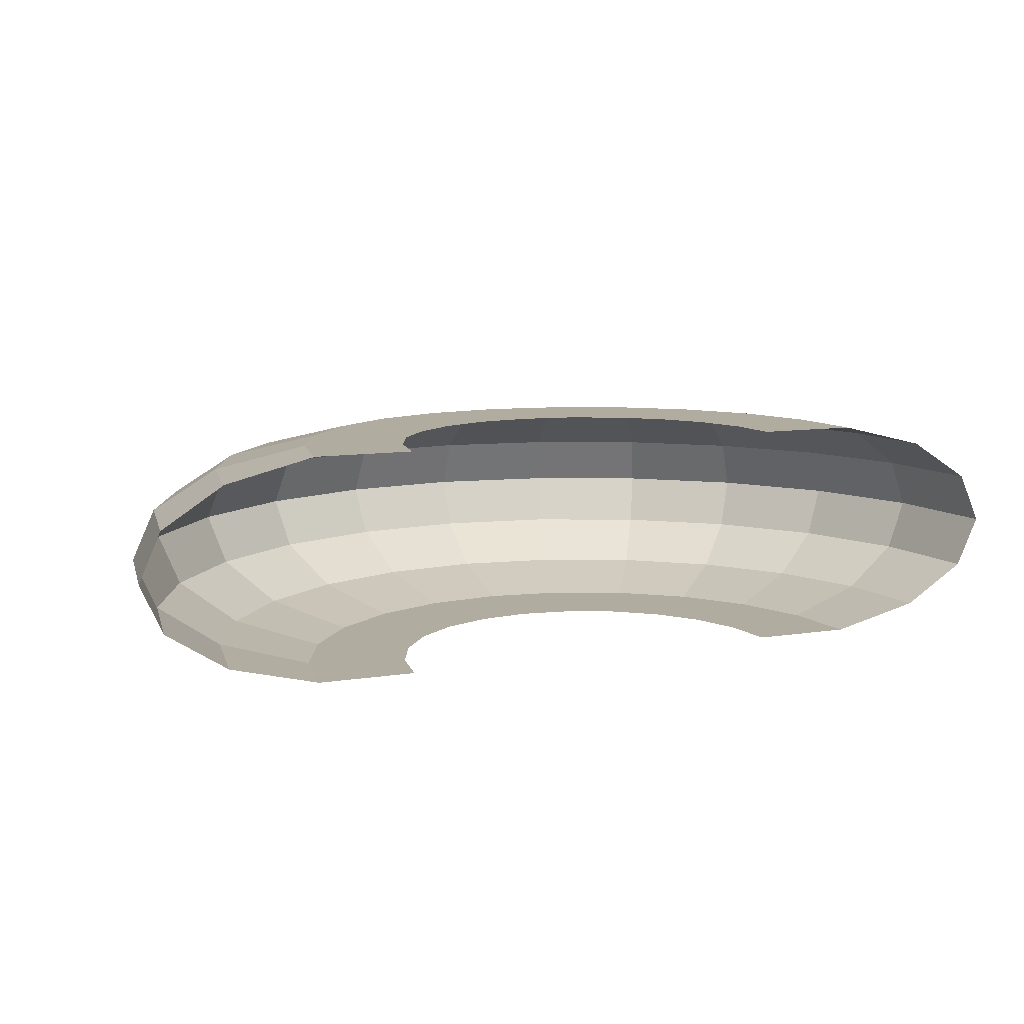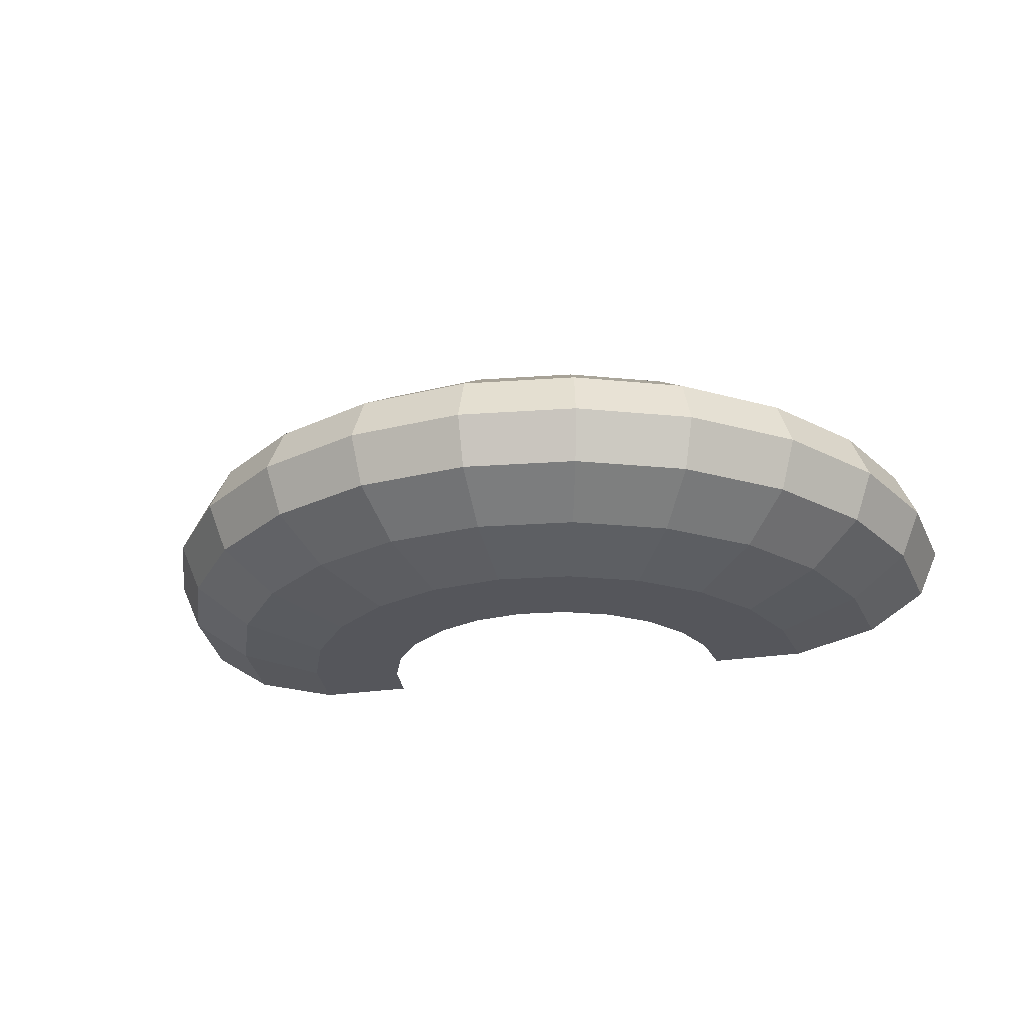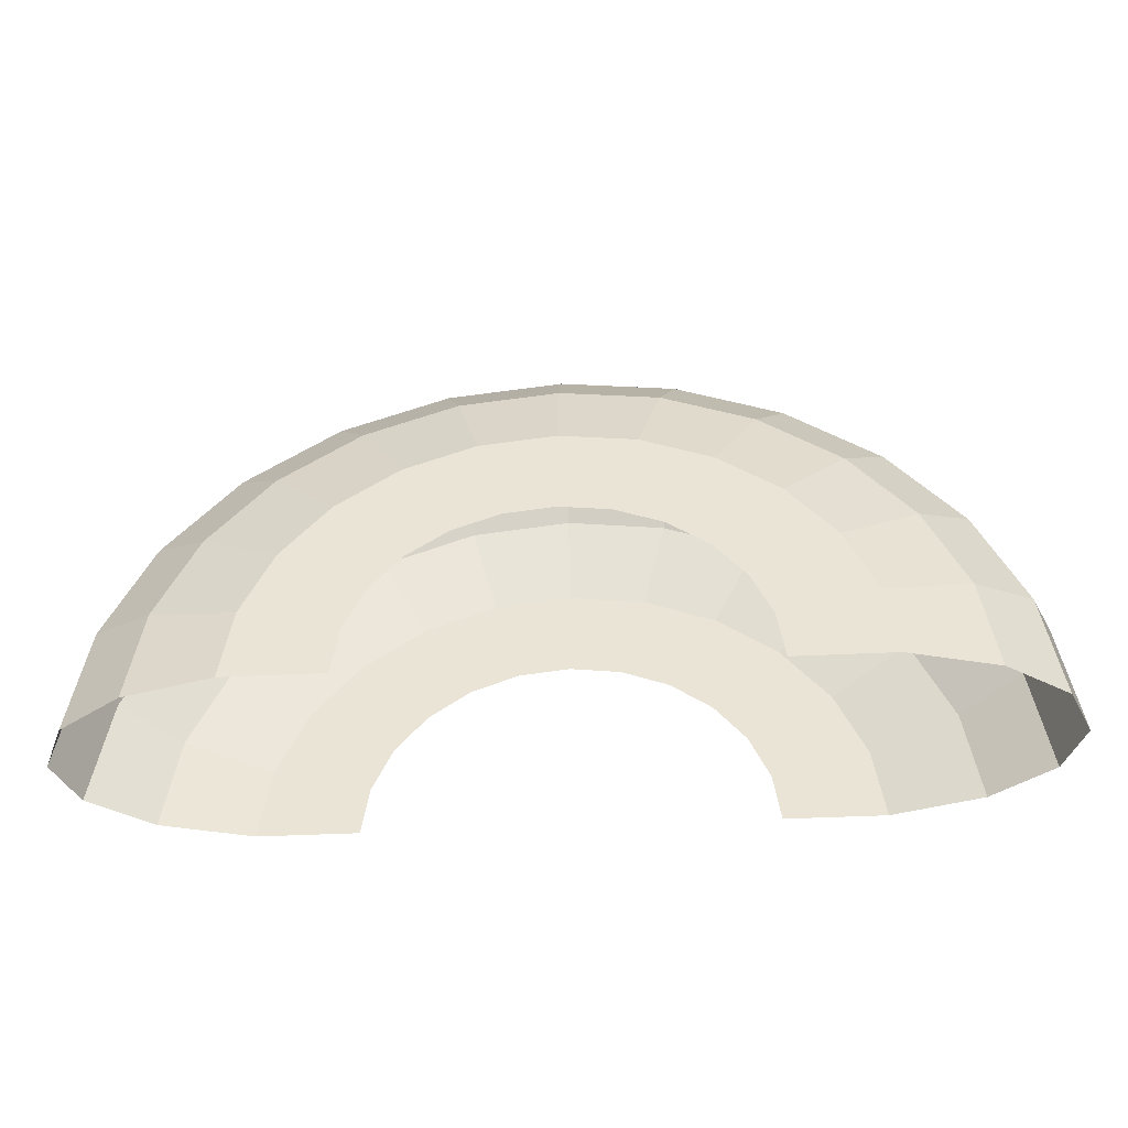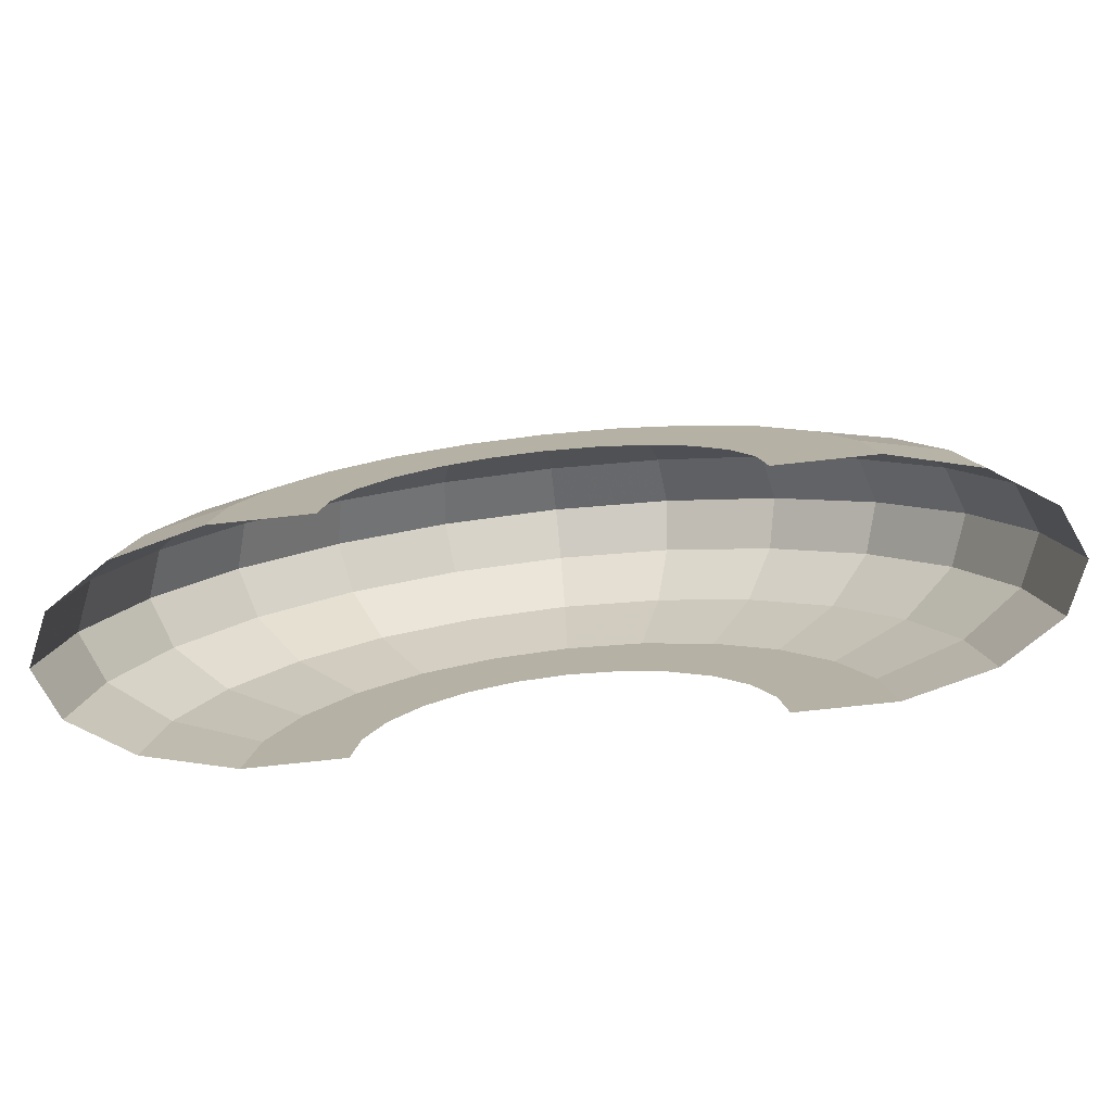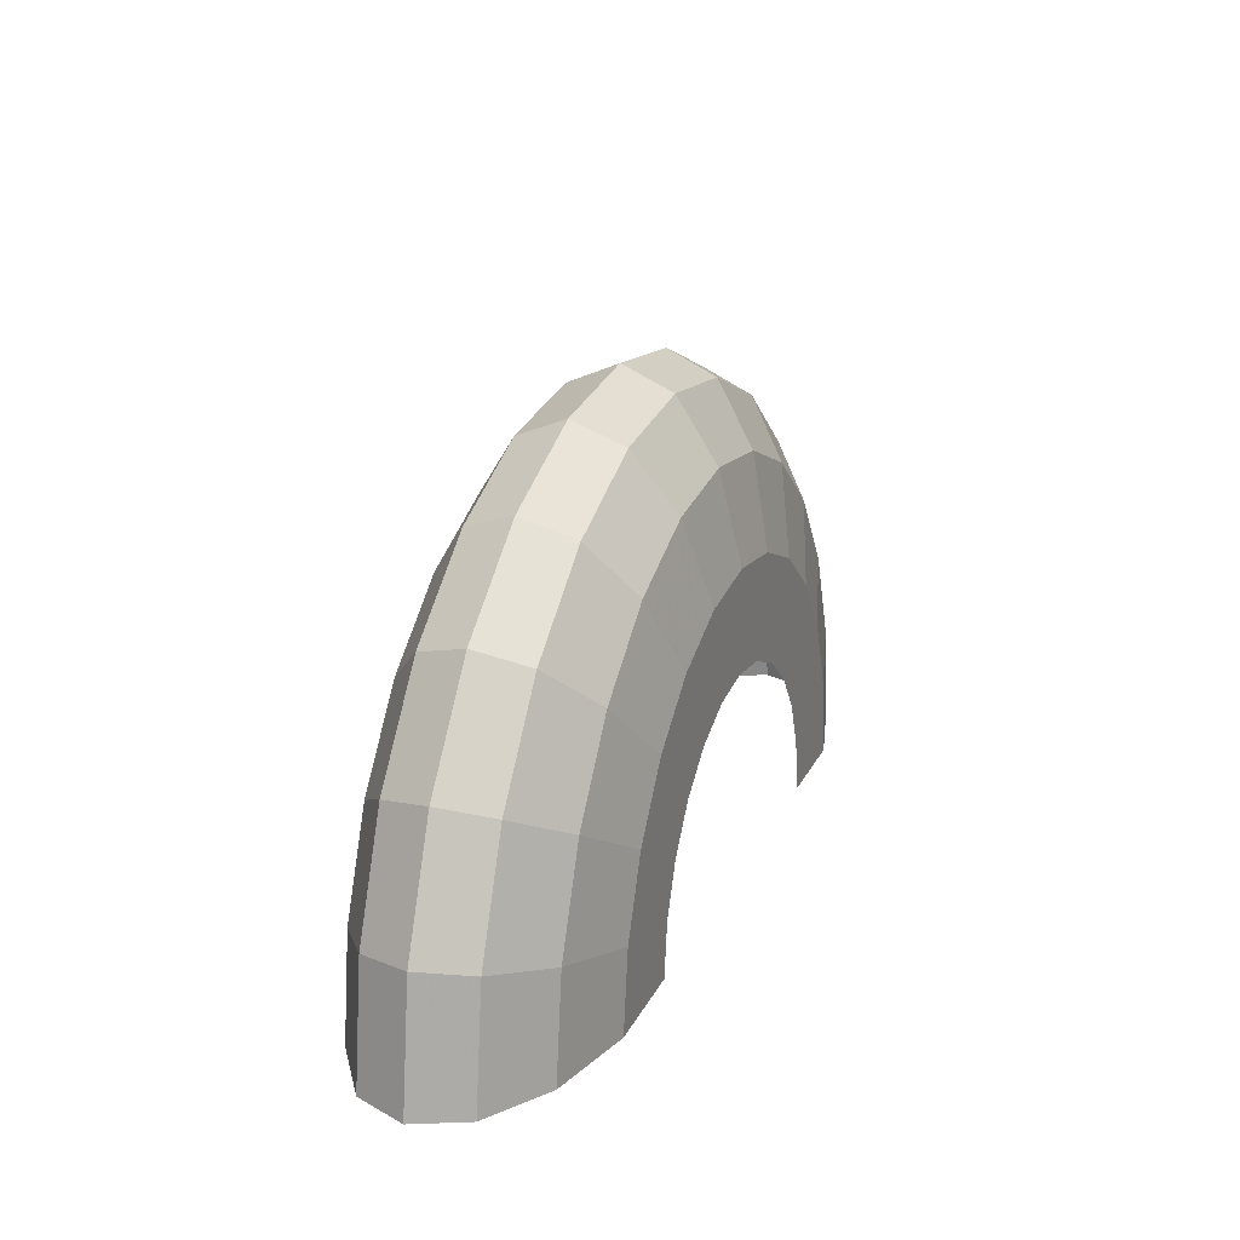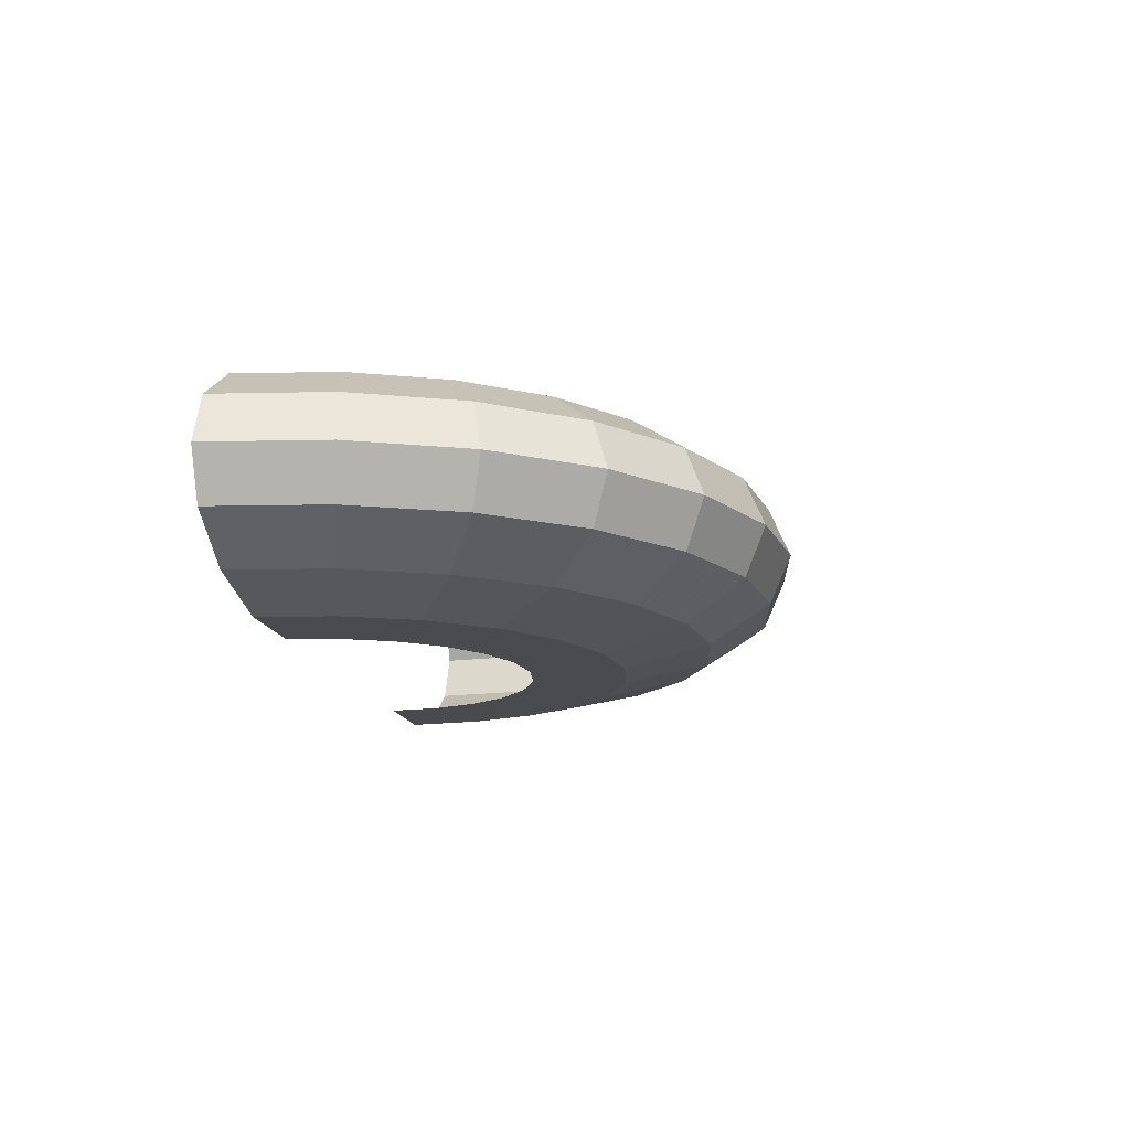
<metadata>
{"format":"obj","ext":"obj","renderer":"f3d","projection":"perspective","resolution":1024,"background":"white","views":[{"elev":10.1,"azim":158.4,"up":"+Y"},{"elev":-26.3,"azim":13.8,"up":"+Y"},{"elev":-45.0,"azim":3.1,"up":"+Z"},{"elev":-77.4,"azim":6.1,"up":"+Z"},{"elev":21.1,"azim":110.2,"up":"+Z"},{"elev":-14.2,"azim":-79.9,"up":"+Y"}]}
</metadata>
<code>
g Trail_UV_square_Hor_LR_02A
v 1.192e-07 7.705e-10 1.756
v -0.4546 7.705e-10 1.696
v -0.4333 0.1868 1.617
v 1.192e-07 0.1868 1.674
v -0.3736 0.3367 1.394
v 1.097e-07 0.3367 1.444
v -0.2875 0.4198 1.073
v 9.537e-08 0.4198 1.111
v -0.1918 0.4198 0.7159
v 7.629e-08 0.4198 0.7412
v 1.192e-07 -0.1868 1.674
v -0.4333 -0.1868 1.617
v 1.097e-07 -0.3367 1.444
v -0.3736 -0.3367 1.394
v 9.537e-08 -0.4198 1.111
v -0.2875 -0.4198 1.073
v 7.629e-08 -0.4198 0.7412
v -0.1918 -0.4198 0.7159
v -0.7218 0.3367 1.25
v -0.5554 0.4198 0.9619
v -0.3706 0.4198 0.6419
v -0.5554 -0.4198 0.9619
v -0.3706 -0.4198 0.6419
v -0.7218 -0.3367 1.25
v -0.837 -0.1868 1.45
v -0.8781 7.705e-10 1.521
v -0.837 0.1868 1.45
v -1.184 0.1868 1.184
v -1.242 7.705e-10 1.242
v -1.021 0.3367 1.021
v -0.7854 0.4198 0.7854
v -0.5241 0.4198 0.5241
v -0.7854 -0.4198 0.7854
v -0.5241 -0.4198 0.5241
v -1.021 -0.3367 1.021
v -1.184 -0.1868 1.184
v -1.45 0.1868 0.837
v -1.521 7.705e-10 0.8781
v -1.25 0.3367 0.7218
v -0.9619 0.4198 0.5554
v -0.6419 0.4198 0.3706
v -0.9619 -0.4198 0.5554
v -0.6419 -0.4198 0.3706
v -1.25 -0.3367 0.7218
v -1.45 -0.1868 0.837
v -1.617 0.1868 0.4333
v -1.696 7.705e-10 0.4546
v -1.394 0.3367 0.3736
v -1.073 0.4198 0.2875
v -0.7159 0.4198 0.1918
v -1.073 -0.4198 0.2875
v -0.7159 -0.4198 0.1918
v -1.394 -0.3367 0.3736
v -1.617 -0.1868 0.4333
v -1.674 0.1868 7.629e-07
v -1.756 7.705e-10 7.629e-07
v -1.444 0.3367 7.629e-07
v -1.111 0.4198 7.629e-07
v -0.7412 0.4198 7.629e-07
v -1.111 -0.4198 7.629e-07
v -0.7412 -0.4198 9.155e-07
v -1.444 -0.3367 7.629e-07
v -1.674 -0.1868 6.104e-07
v 1.756 7.705e-10 1.421e-16
v 1.696 7.705e-10 0.4546
v 1.617 0.1868 0.4333
v 1.674 0.1868 1.526e-07
v 1.394 0.3367 0.3736
v 1.444 0.3367 3.052e-07
v 1.073 0.4198 0.2875
v 1.111 0.4198 3.052e-07
v 0.7159 0.4198 0.1918
v 0.7412 0.4198 4.578e-07
v 1.674 -0.1868 1.421e-16
v 1.617 -0.1868 0.4333
v 1.444 -0.3367 3.052e-07
v 1.394 -0.3367 0.3736
v 1.111 -0.4198 3.052e-07
v 1.073 -0.4198 0.2875
v 0.7412 -0.4198 4.578e-07
v 0.7159 -0.4198 0.1918
v 1.25 0.3367 0.7218
v 0.9619 0.4198 0.5554
v 0.6419 0.4198 0.3706
v 0.9619 -0.4198 0.5554
v 0.6419 -0.4198 0.3706
v 1.25 -0.3367 0.7218
v 1.45 -0.1868 0.837
v 1.521 7.705e-10 0.8781
v 1.45 0.1868 0.837
v 1.184 0.1868 1.184
v 1.242 7.705e-10 1.242
v 1.021 0.3367 1.021
v 0.7854 0.4198 0.7854
v 0.5241 0.4198 0.5241
v 0.7854 -0.4198 0.7854
v 0.5241 -0.4198 0.5241
v 1.021 -0.3367 1.021
v 1.184 -0.1868 1.184
v 0.837 0.1868 1.45
v 0.8781 7.705e-10 1.521
v 0.7218 0.3367 1.25
v 0.5554 0.4198 0.9619
v 0.3706 0.4198 0.6419
v 0.5554 -0.4198 0.9619
v 0.3706 -0.4198 0.6419
v 0.7218 -0.3367 1.25
v 0.837 -0.1868 1.45
v 0.4333 0.1868 1.617
v 0.4546 7.705e-10 1.696
v 0.3736 0.3367 1.394
v 0.2875 0.4198 1.073
v 0.1918 0.4198 0.7159
v 0.2875 -0.4198 1.073
v 0.1918 -0.4198 0.7159
v 0.3736 -0.3367 1.394
v 0.4333 -0.1868 1.617
f 3 2 1
f 4 3 1
f 5 3 4
f 6 5 4
f 7 5 6
f 8 7 6
f 9 7 8
f 10 9 8
f 1 2 11
f 2 12 11
f 11 12 13
f 12 14 13
f 13 14 15
f 14 16 15
f 15 16 17
f 16 18 17
f 5 19 3
f 20 19 5
f 7 20 5
f 21 20 7
f 9 21 7
f 16 22 18
f 22 23 18
f 24 22 16
f 14 24 16
f 25 24 14
f 12 25 14
f 26 25 12
f 2 26 12
f 27 26 2
f 3 27 2
f 19 27 3
f 27 28 26
f 28 29 26
f 26 29 25
f 30 28 27
f 19 30 27
f 31 30 19
f 20 31 19
f 32 31 20
f 21 32 20
f 22 33 23
f 33 34 23
f 35 33 22
f 24 35 22
f 36 35 24
f 25 36 24
f 29 36 25
f 28 37 29
f 37 38 29
f 29 38 36
f 39 37 28
f 30 39 28
f 40 39 30
f 31 40 30
f 41 40 31
f 32 41 31
f 33 42 34
f 42 43 34
f 44 42 33
f 35 44 33
f 45 44 35
f 36 45 35
f 38 45 36
f 37 46 38
f 46 47 38
f 38 47 45
f 48 46 37
f 39 48 37
f 49 48 39
f 40 49 39
f 50 49 40
f 41 50 40
f 42 51 43
f 51 52 43
f 53 51 42
f 44 53 42
f 54 53 44
f 45 54 44
f 47 54 45
f 46 55 47
f 55 56 47
f 47 56 54
f 57 55 46
f 48 57 46
f 58 57 48
f 49 58 48
f 59 58 49
f 50 59 49
f 51 60 52
f 60 61 52
f 62 60 51
f 53 62 51
f 63 62 53
f 54 63 53
f 56 63 54
f 66 65 64
f 67 66 64
f 68 66 67
f 69 68 67
f 70 68 69
f 71 70 69
f 72 70 71
f 73 72 71
f 64 65 74
f 65 75 74
f 74 75 76
f 75 77 76
f 76 77 78
f 77 79 78
f 78 79 80
f 79 81 80
f 68 82 66
f 83 82 68
f 70 83 68
f 84 83 70
f 72 84 70
f 79 85 81
f 85 86 81
f 87 85 79
f 77 87 79
f 88 87 77
f 75 88 77
f 89 88 75
f 65 89 75
f 90 89 65
f 66 90 65
f 82 90 66
f 90 91 89
f 91 92 89
f 89 92 88
f 93 91 90
f 82 93 90
f 94 93 82
f 83 94 82
f 95 94 83
f 84 95 83
f 85 96 86
f 96 97 86
f 98 96 85
f 87 98 85
f 99 98 87
f 88 99 87
f 92 99 88
f 91 100 92
f 100 101 92
f 92 101 99
f 102 100 91
f 93 102 91
f 103 102 93
f 94 103 93
f 104 103 94
f 95 104 94
f 96 105 97
f 105 106 97
f 107 105 96
f 98 107 96
f 108 107 98
f 99 108 98
f 101 108 99
f 100 109 101
f 109 110 101
f 101 110 108
f 111 109 100
f 102 111 100
f 112 111 102
f 103 112 102
f 113 112 103
f 104 113 103
f 105 114 106
f 114 115 106
f 116 114 105
f 107 116 105
f 117 116 107
f 108 117 107
f 110 117 108
f 109 4 110
f 4 1 110
f 110 1 117
f 6 4 109
f 111 6 109
f 8 6 111
f 112 8 111
f 10 8 112
f 113 10 112
f 114 15 115
f 15 17 115
f 13 15 114
f 116 13 114
f 11 13 116
f 117 11 116
f 1 11 117

</code>
